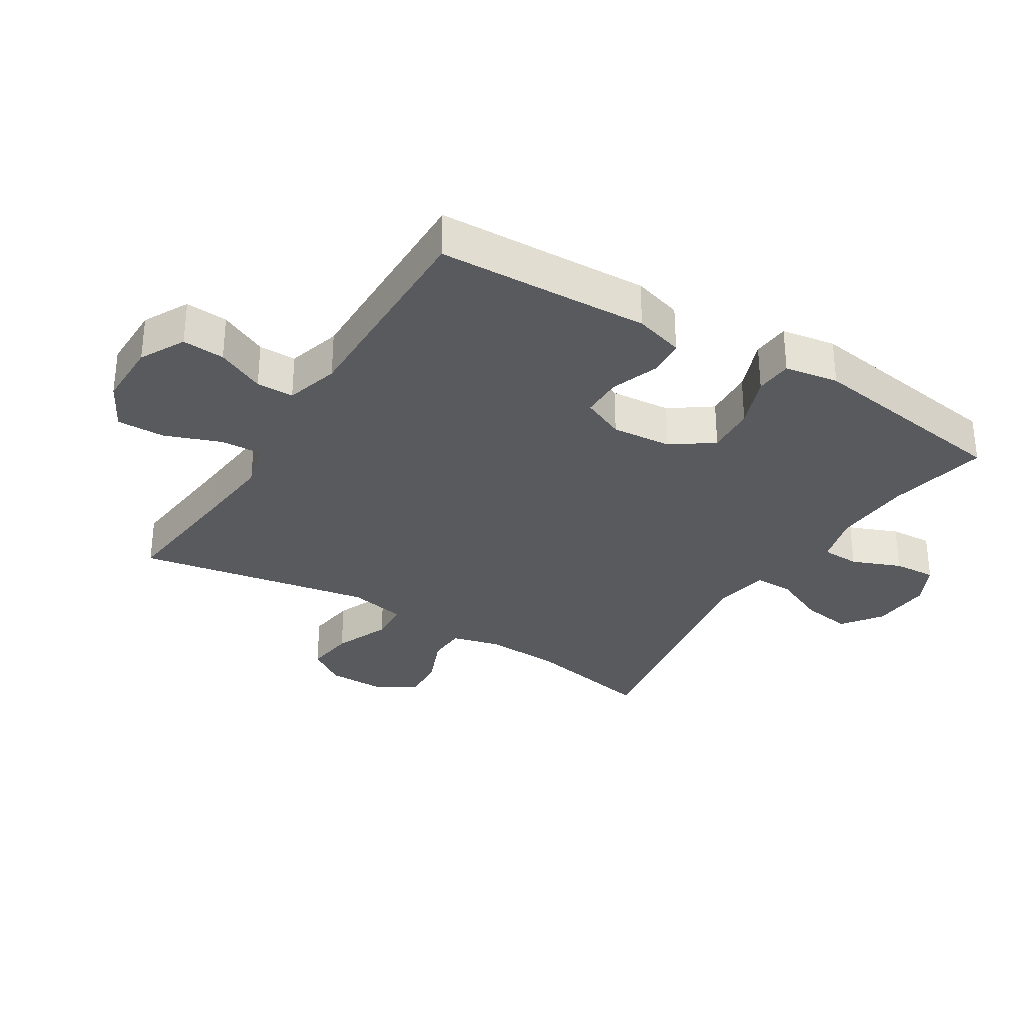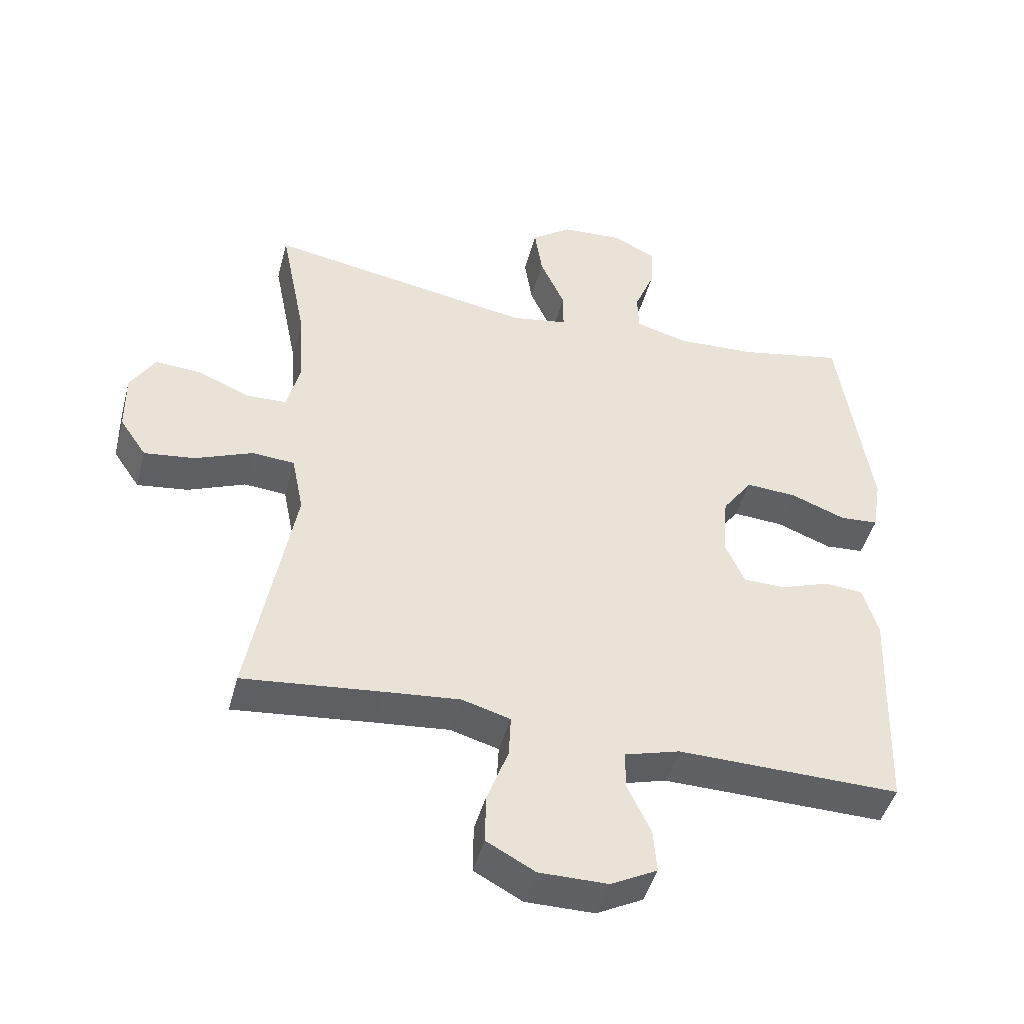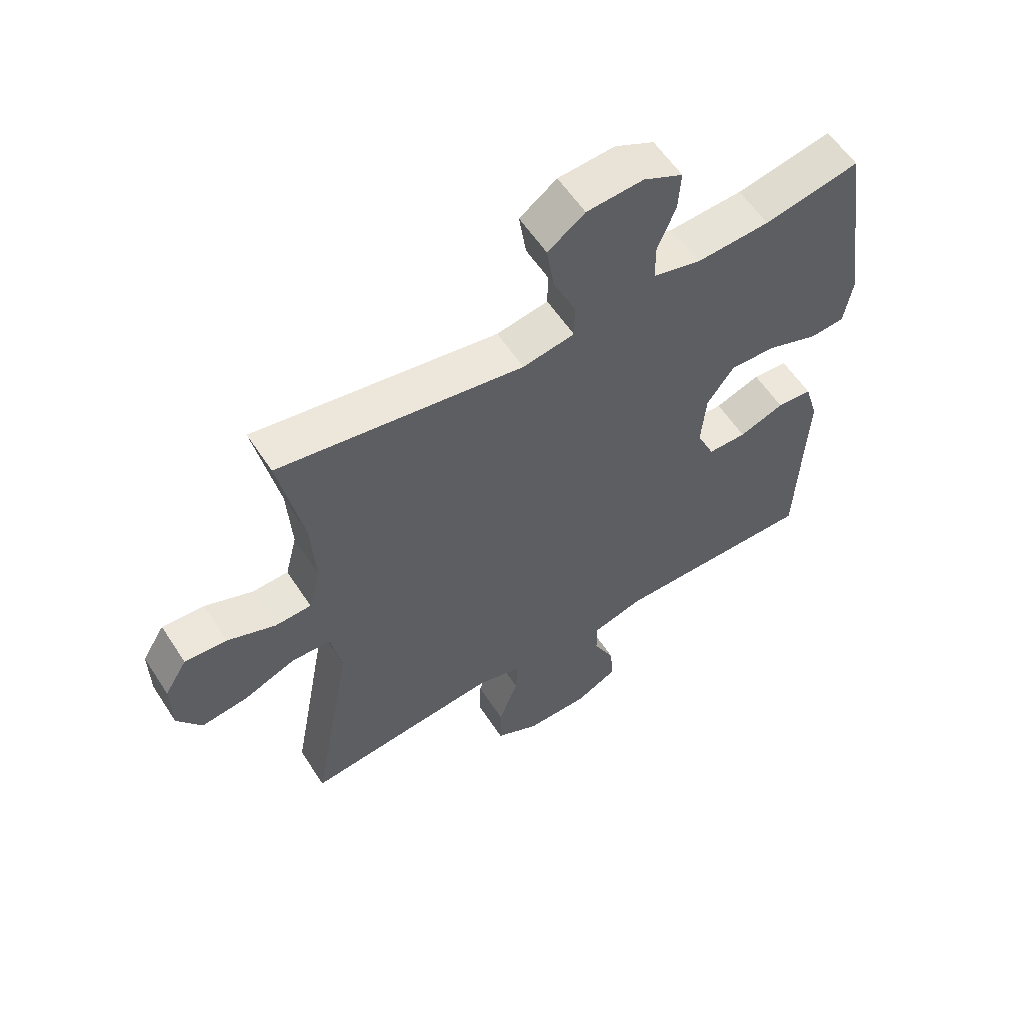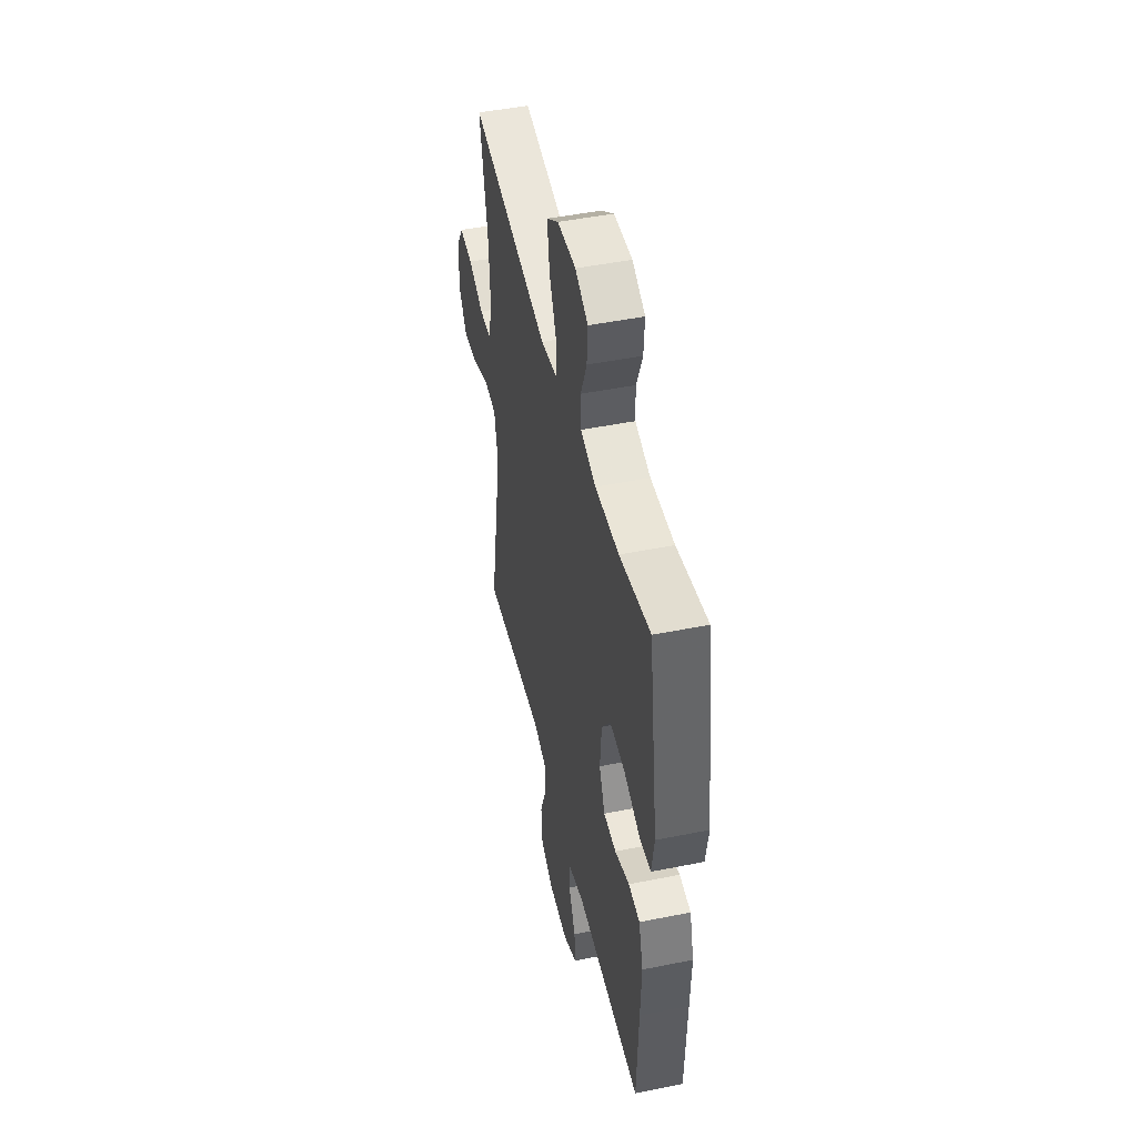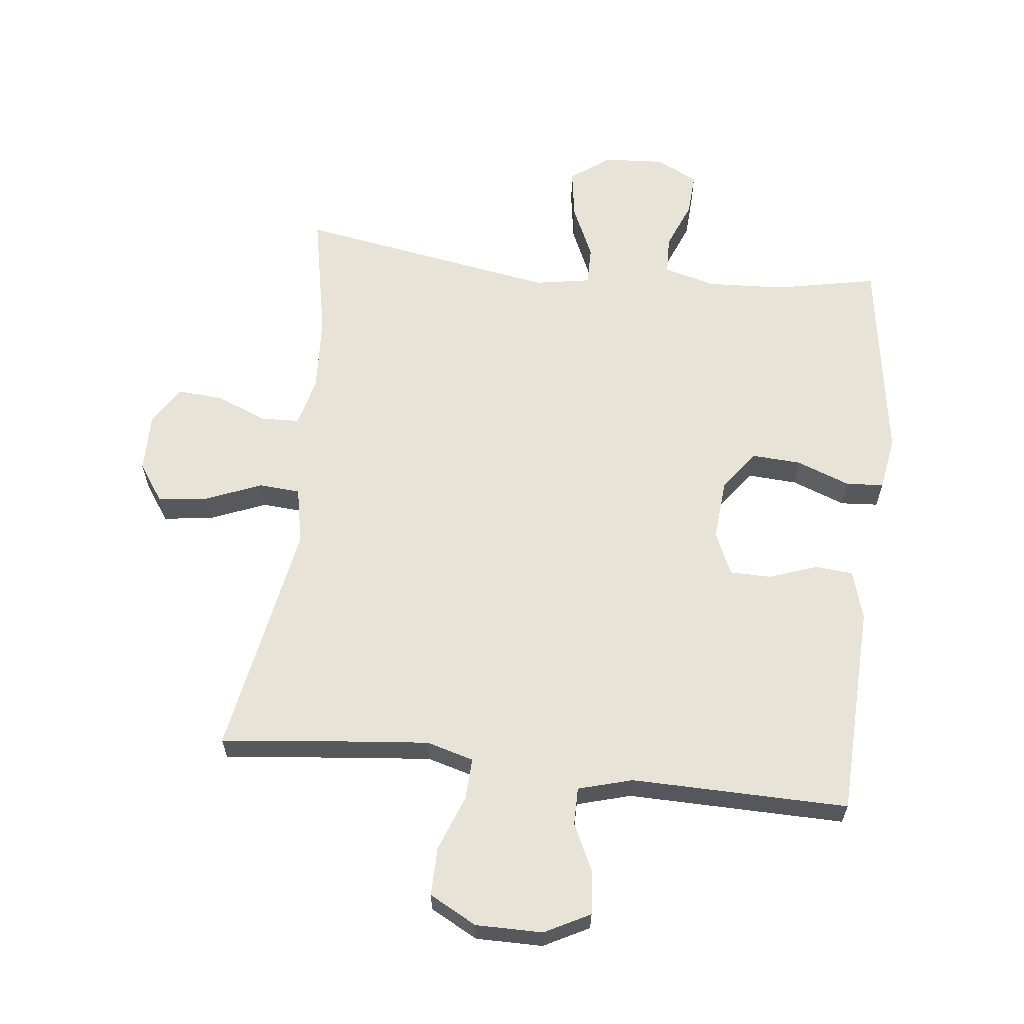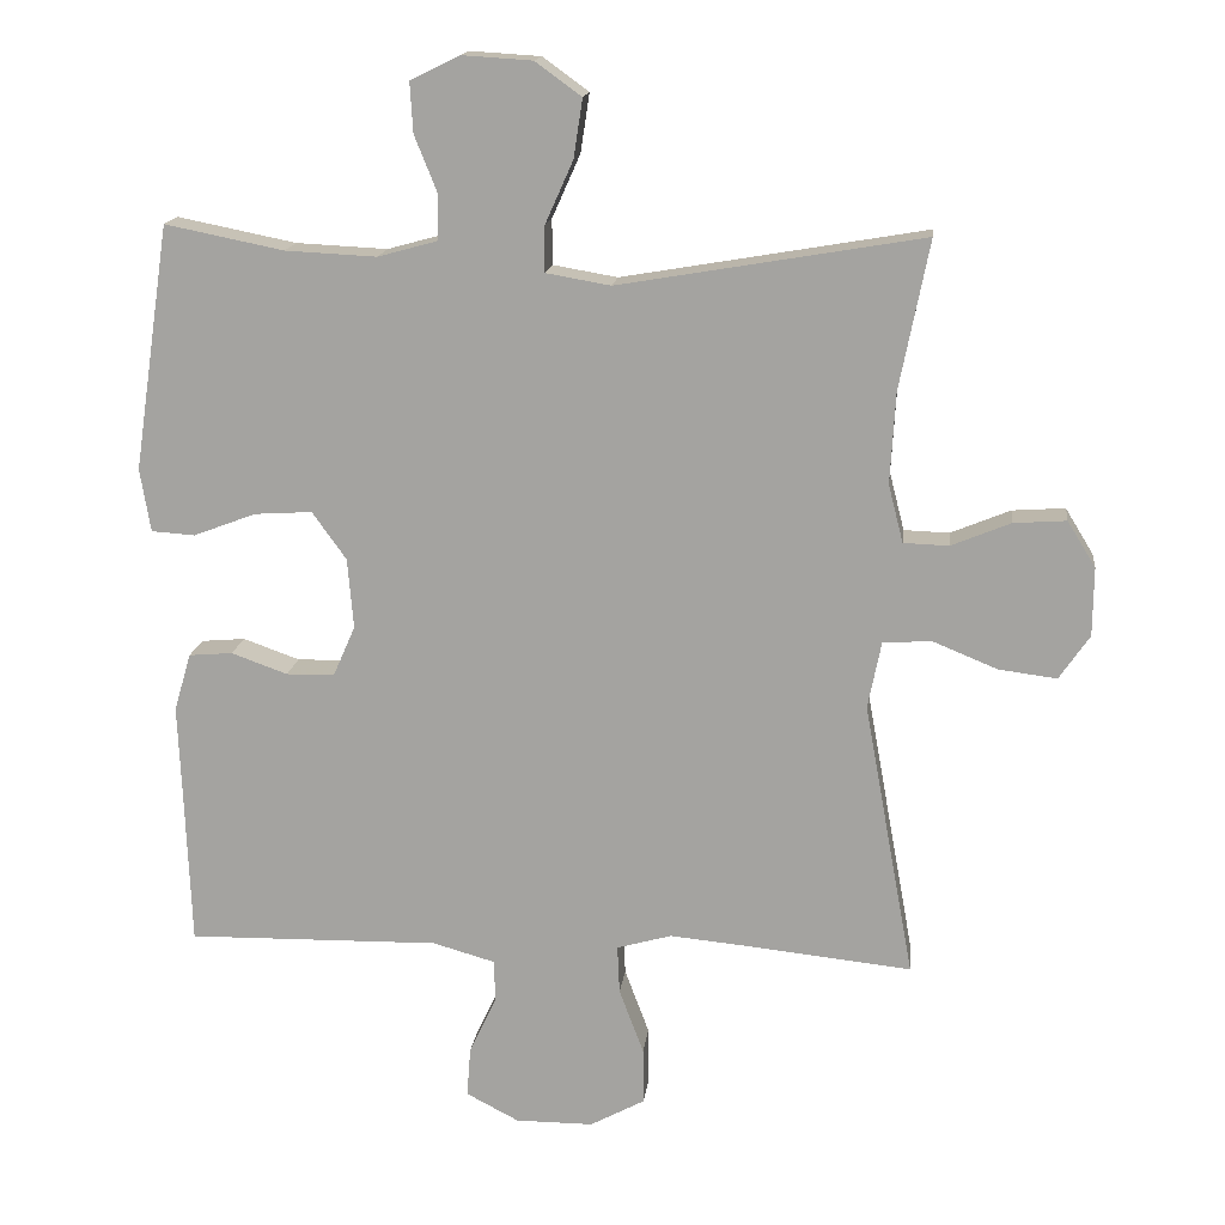
<metadata>
{"format":"obj","ext":"obj","renderer":"f3d","projection":"perspective","resolution":1024,"background":"white","views":[{"elev":-31.5,"azim":-121.9,"up":"+Y"},{"elev":-45.8,"azim":165.2,"up":"+Z"},{"elev":58.3,"azim":147.1,"up":"+Z"},{"elev":47.4,"azim":-102.8,"up":"+Z"},{"elev":62.0,"azim":-173.6,"up":"+Y"},{"elev":15.7,"azim":6.8,"up":"+Z"}]}
</metadata>
<code>
v -0.5 0.07 -0.5
v -0.508 0.07 -0.285
v -0.513 0.07 -0.166
v -0.49 0.07 -0.088
v -0.431 0.07 -0.083
v -0.355 0.07 -0.11
v -0.29 0.07 -0.109
v -0.26 0.07 -0.041
v -0.268 0.07 0.054
v -0.314 0.07 0.118
v -0.392 0.07 0.113
v -0.476 0.07 0.081
v -0.535 0.07 0.085
v -0.549 0.07 0.17
v -0.5 0.07 0.5
v -0.34 0.07 0.468
v -0.217 0.07 0.462
v -0.137 0.07 0.484
v -0.135 0.07 0.544
v -0.166 0.07 0.621
v -0.17 0.07 0.688
v -0.104 0.07 0.721
v -0.009 0.07 0.715
v 0.053 0.07 0.67
v 0.041 0.07 0.591
v 0.003 0.07 0.506
v 0.003 0.07 0.445
v 0.09 0.07 0.43
v 0.5 0.07 0.5
v 0.46 0.07 0.299
v 0.453 0.07 0.177
v 0.473 0.07 0.099
v 0.534 0.07 0.097
v 0.614 0.07 0.13
v 0.685 0.07 0.135
v 0.723 0.07 0.073
v 0.722 0.07 -0.019
v 0.681 0.07 -0.079
v 0.603 0.07 -0.069
v 0.515 0.07 -0.033
v 0.45 0.07 -0.038
v 0.432 0.07 -0.128
v 0.5 0.07 -0.5
v 0.288 0.07 -0.478
v 0.172 0.07 -0.467
v 0.098 0.07 -0.488
v 0.101 0.07 -0.553
v 0.134 0.07 -0.641
v 0.135 0.07 -0.717
v 0.061 0.07 -0.757
v -0.044 0.07 -0.757
v -0.115 0.07 -0.72
v -0.11 0.07 -0.653
v -0.074 0.07 -0.577
v -0.074 0.07 -0.518
v -0.159 0.07 -0.494
v -0.5 0 -0.5
v -0.508 0 -0.285
v -0.513 0 -0.166
v -0.49 0 -0.088
v -0.431 0 -0.083
v -0.355 0 -0.11
v -0.29 0 -0.109
v -0.26 0 -0.041
v -0.268 0 0.054
v -0.314 0 0.118
v -0.392 0 0.113
v -0.476 0 0.081
v -0.535 0 0.085
v -0.549 0 0.17
v -0.5 0 0.5
v -0.34 0 0.468
v -0.217 0 0.462
v -0.137 0 0.484
v -0.135 0 0.544
v -0.166 0 0.621
v -0.17 0 0.688
v -0.104 0 0.721
v -0.009 0 0.715
v 0.053 0 0.67
v 0.041 0 0.591
v 0.003 0 0.506
v 0.003 0 0.445
v 0.09 0 0.43
v 0.5 0 0.5
v 0.46 0 0.299
v 0.453 0 0.177
v 0.473 0 0.099
v 0.534 0 0.097
v 0.614 0 0.13
v 0.685 0 0.135
v 0.723 0 0.073
v 0.722 0 -0.019
v 0.681 0 -0.079
v 0.603 0 -0.069
v 0.515 0 -0.033
v 0.45 0 -0.038
v 0.432 0 -0.128
v 0.5 0 -0.5
v 0.288 0 -0.478
v 0.172 0 -0.467
v 0.098 0 -0.488
v 0.101 0 -0.553
v 0.134 0 -0.641
v 0.135 0 -0.717
v 0.061 0 -0.757
v -0.044 0 -0.757
v -0.115 0 -0.72
v -0.11 0 -0.653
v -0.074 0 -0.577
v -0.074 0 -0.518
v -0.159 0 -0.494
f 51 52 53 54
f 51 54 55
f 50 51 55
f 47 48 49 50
f 46 47 50 55
f 45 46 55 56
f 42 43 44
f 41 42 44 45
f 37 38 39 40
f 35 36 37 40
f 33 34 35 40
f 32 33 40 41
f 31 32 41 45
f 28 29 30
f 27 28 30 31
f 23 24 25 26
f 23 26 27
f 22 23 27
f 19 20 21 22
f 18 19 22 27
f 17 18 27 31
f 13 14 15 16
f 11 12 13 16
f 10 11 16 17
f 9 10 17 31
f 3 4 5 6
f 2 3 6 7
f 1 2 7
f 56 1 7
f 45 56 7 8
f 8 9 31 45
f 110 109 108 107
f 111 110 107
f 111 107 106
f 106 105 104 103
f 111 106 103 102
f 112 111 102 101
f 100 99 98
f 101 100 98 97
f 96 95 94 93
f 96 93 92 91
f 96 91 90 89
f 97 96 89 88
f 101 97 88 87
f 86 85 84
f 87 86 84 83
f 82 81 80 79
f 83 82 79
f 83 79 78
f 78 77 76 75
f 83 78 75 74
f 87 83 74 73
f 72 71 70 69
f 72 69 68 67
f 73 72 67 66
f 87 73 66 65
f 62 61 60 59
f 63 62 59 58
f 63 58 57
f 63 57 112
f 64 63 112 101
f 101 87 65 64
f 1 57 58 2
f 2 58 59 3
f 3 59 60 4
f 4 60 61 5
f 5 61 62 6
f 6 62 63 7
f 7 63 64 8
f 8 64 65 9
f 9 65 66 10
f 10 66 67 11
f 11 67 68 12
f 12 68 69 13
f 13 69 70 14
f 14 70 71 15
f 15 71 72 16
f 16 72 73 17
f 17 73 74 18
f 18 74 75 19
f 19 75 76 20
f 20 76 77 21
f 21 77 78 22
f 22 78 79 23
f 23 79 80 24
f 24 80 81 25
f 25 81 82 26
f 26 82 83 27
f 27 83 84 28
f 28 84 85 29
f 29 85 86 30
f 30 86 87 31
f 31 87 88 32
f 32 88 89 33
f 33 89 90 34
f 34 90 91 35
f 35 91 92 36
f 36 92 93 37
f 37 93 94 38
f 38 94 95 39
f 39 95 96 40
f 40 96 97 41
f 41 97 98 42
f 42 98 99 43
f 43 99 100 44
f 44 100 101 45
f 45 101 102 46
f 46 102 103 47
f 47 103 104 48
f 48 104 105 49
f 49 105 106 50
f 50 106 107 51
f 51 107 108 52
f 52 108 109 53
f 53 109 110 54
f 54 110 111 55
f 55 111 112 56
f 56 112 57 1

</code>
